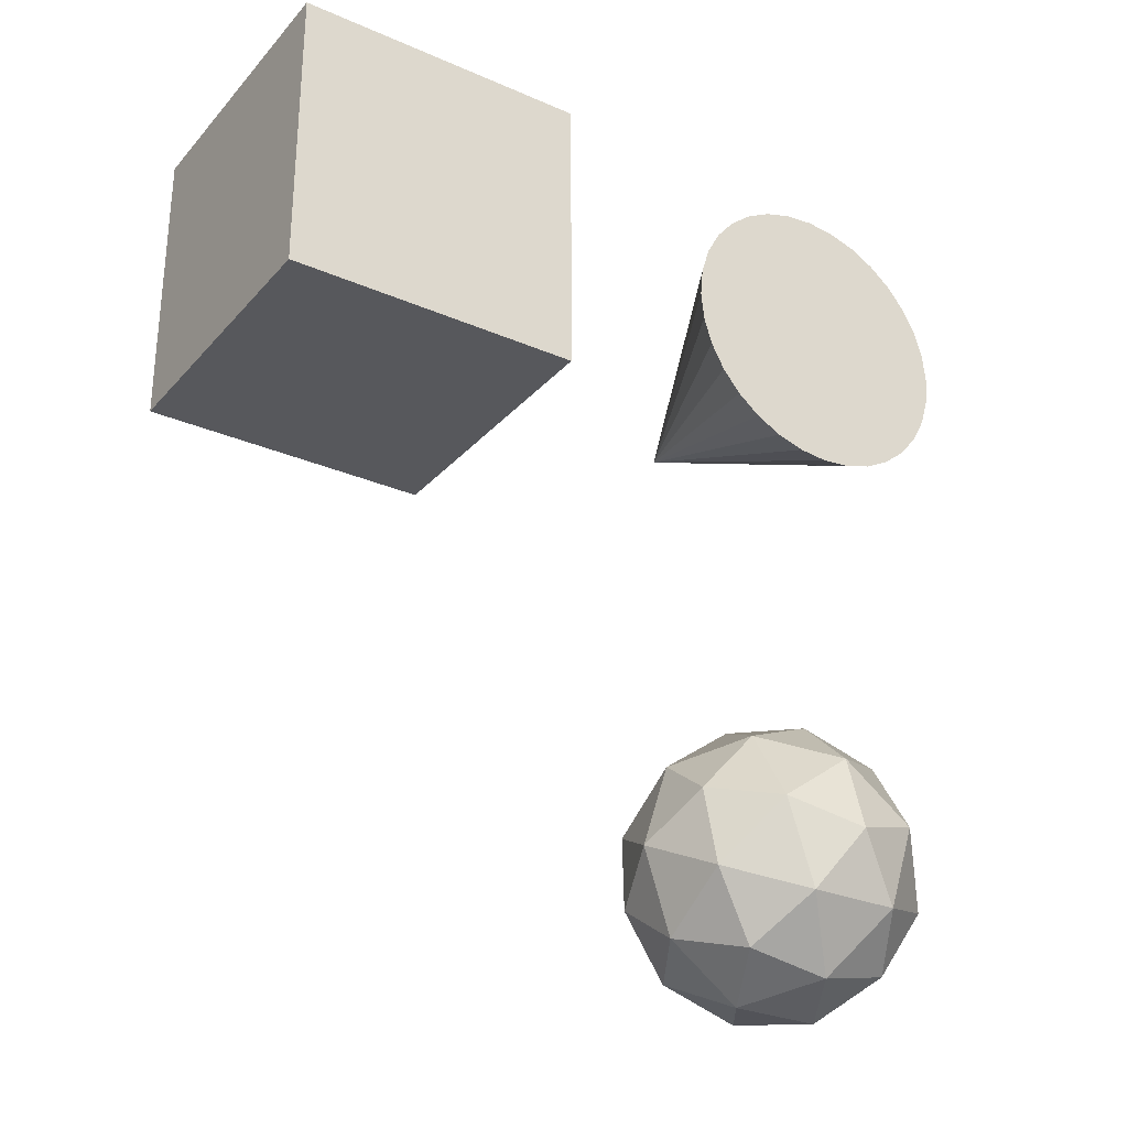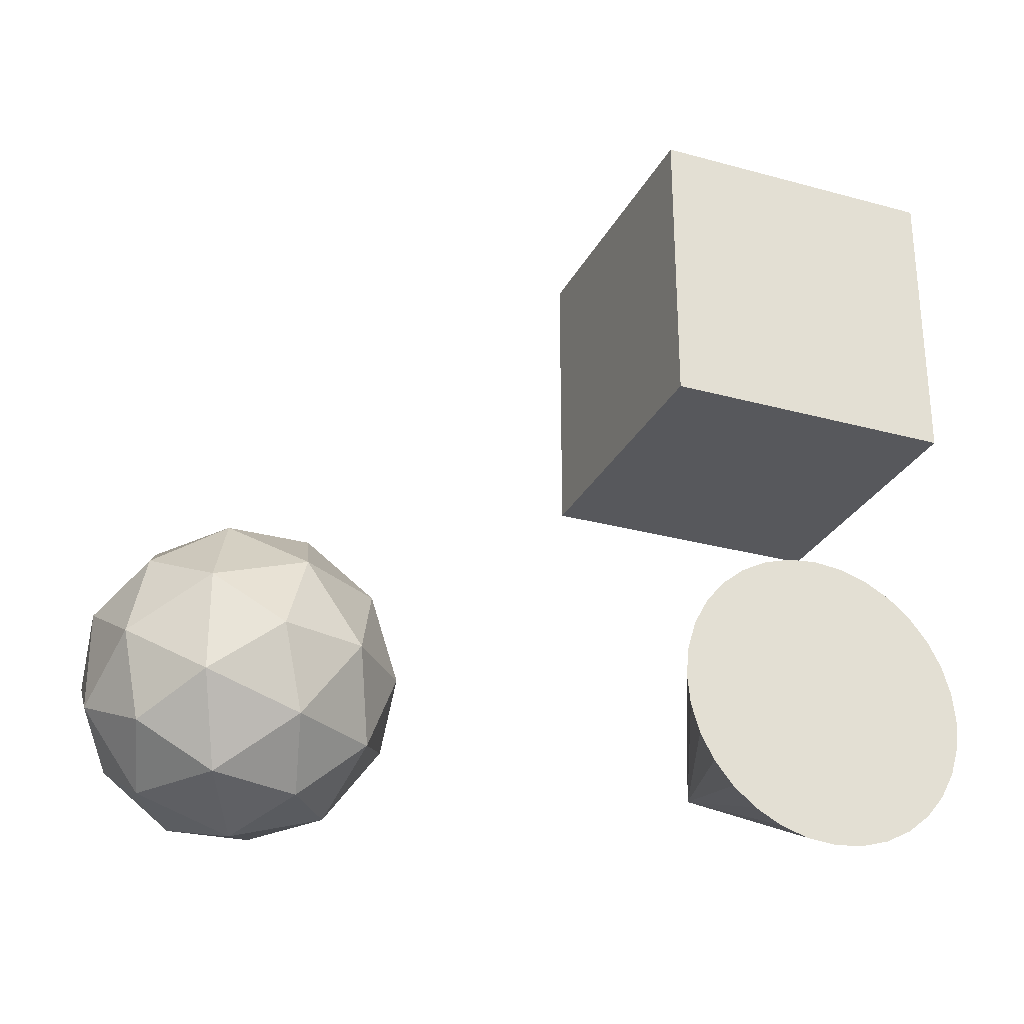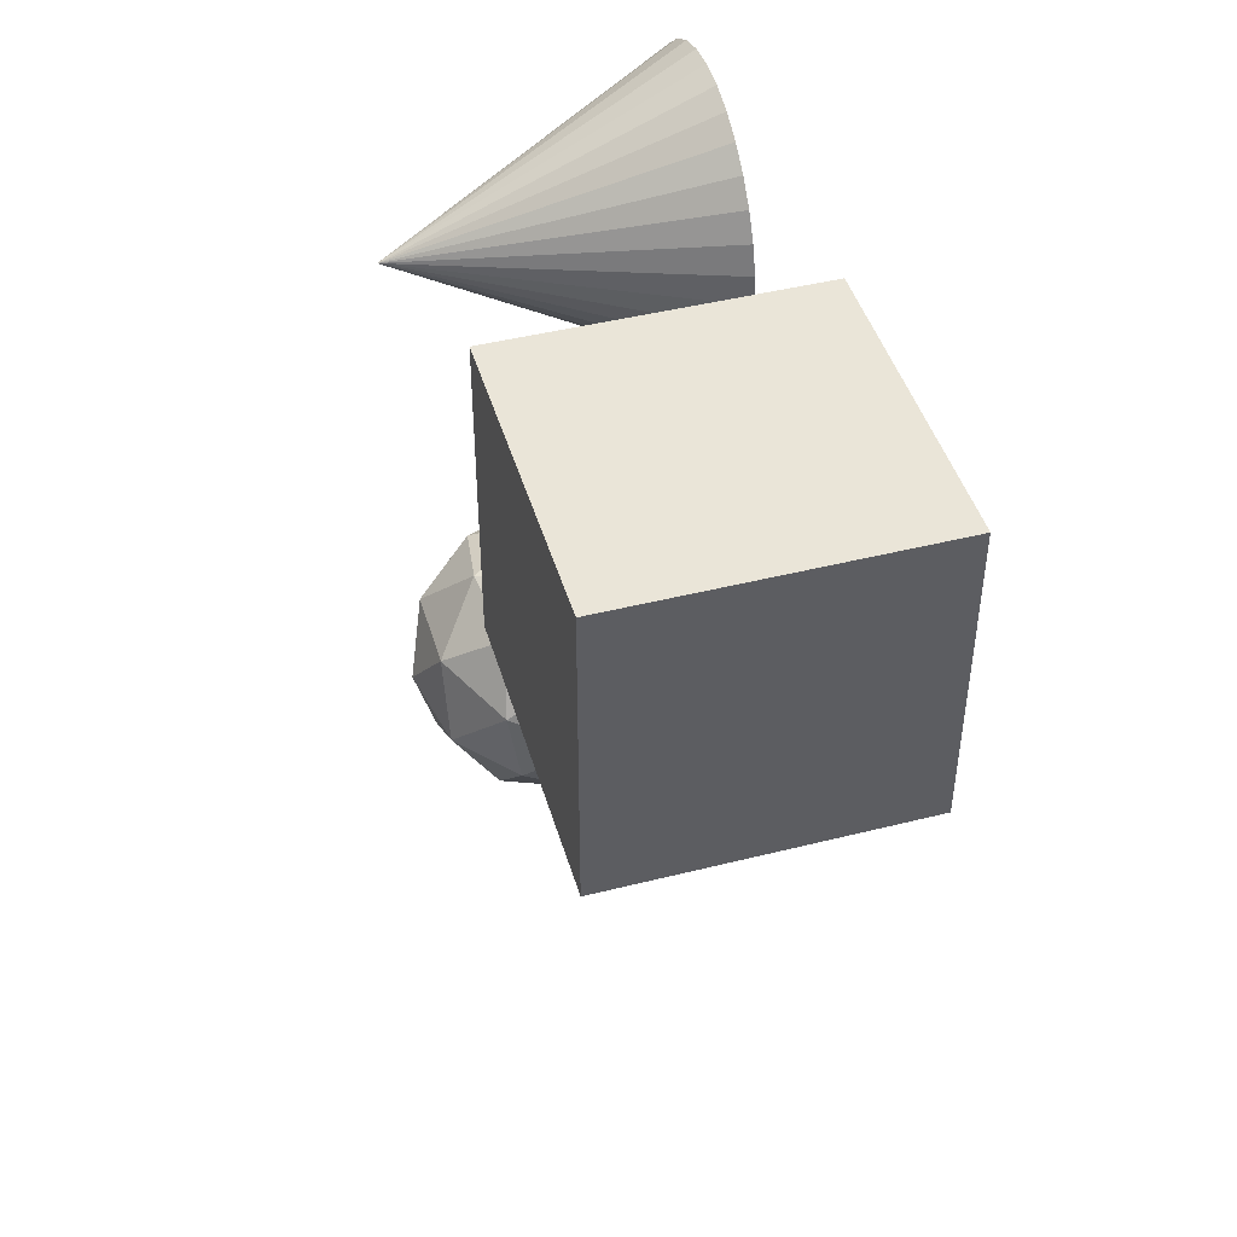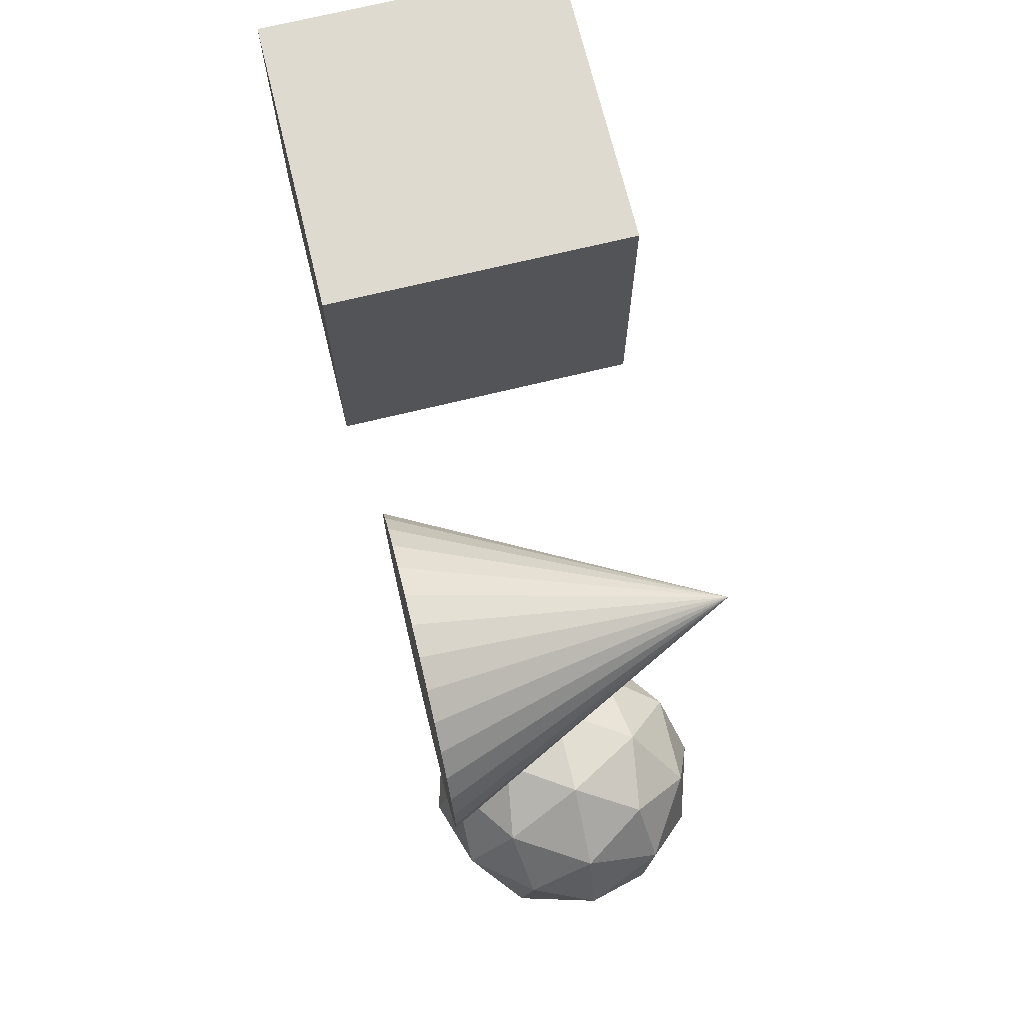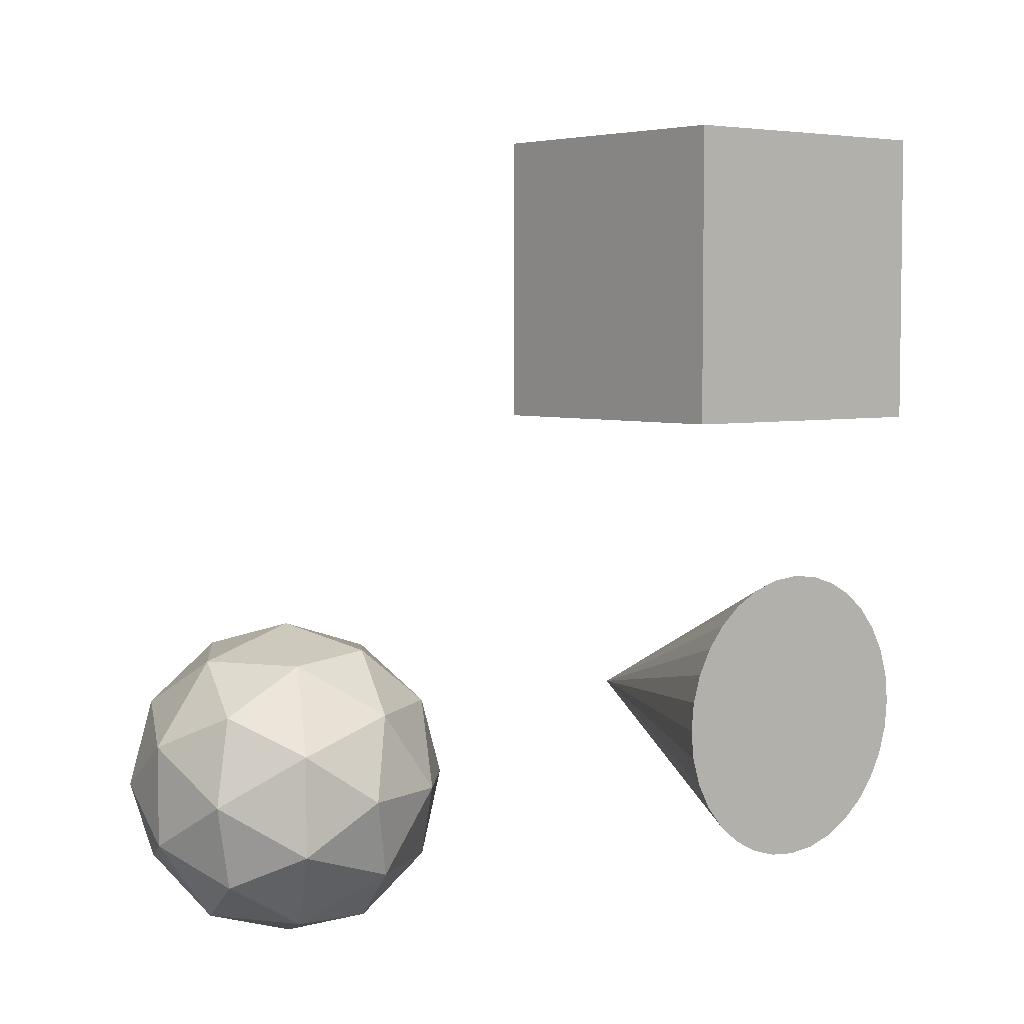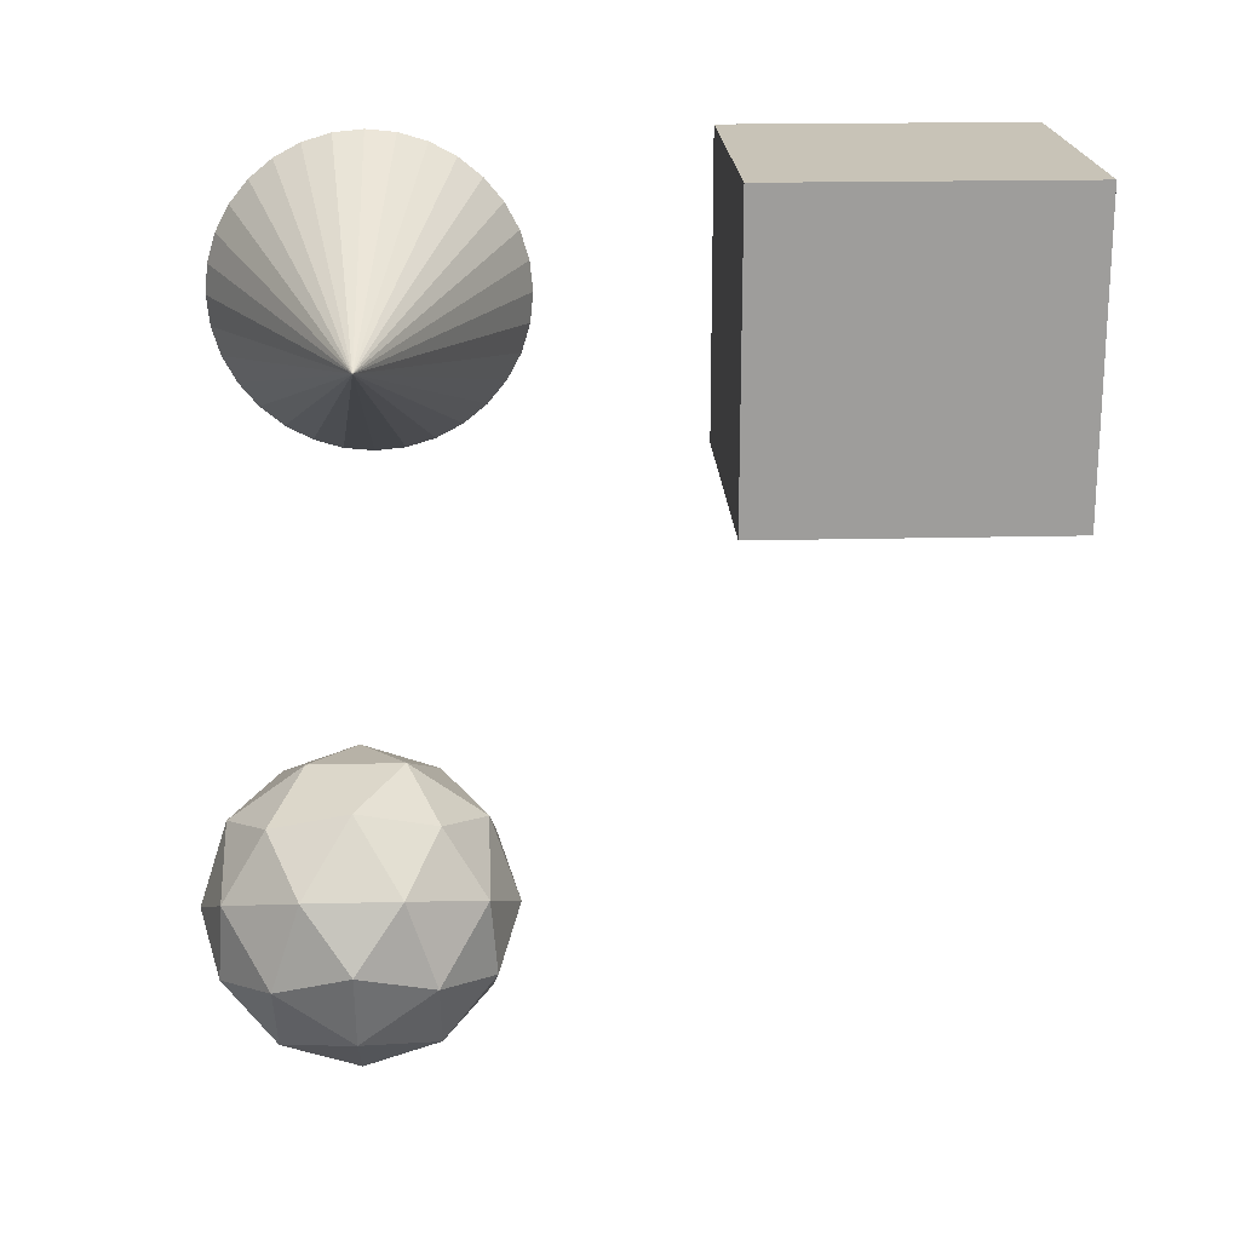
<metadata>
{"format":"obj","ext":"obj","renderer":"f3d","projection":"perspective","resolution":1024,"background":"white","views":[{"elev":-28.7,"azim":57.1,"up":"+Y"},{"elev":-28.5,"azim":67.5,"up":"+Z"},{"elev":45.2,"azim":-16.2,"up":"+Y"},{"elev":70.7,"azim":166.3,"up":"+Y"},{"elev":4.8,"azim":50.8,"up":"+Z"},{"elev":19.8,"azim":-92.6,"up":"+Y"}]}
</metadata>
<code>
o Icosphere
v -3.5e-05 -3.661 -0.1273
v -0.5528 -4.385 -0.653
v -0.5528 -3.385 -0.9779
v -0.5528 -2.767 -0.1273
v -0.5528 -3.385 0.7234
v -0.5528 -4.385 0.3985
v -1.447 -3.938 -0.9779
v -1.447 -2.938 -0.653
v -1.447 -2.938 0.3985
v -1.447 -3.938 0.7234
v -1.447 -4.556 -0.1273
v -2 -3.661 -0.1273
v -0.1494 -3.499 -0.6273
v -0.1494 -4.086 -0.4363
v -0.4743 -3.924 -0.9363
v -0.4743 -4.512 -0.1273
v -0.1494 -4.086 0.1817
v -0.1494 -3.135 -0.1273
v -0.4743 -2.973 -0.6273
v -0.1494 -3.499 0.3727
v -0.4743 -2.973 0.3727
v -0.4743 -3.924 0.6817
v -1 -4.612 -0.4363
v -1 -4.612 0.1817
v -1 -3.661 -1.127
v -1 -4.249 -0.9363
v -1 -2.71 -0.4363
v -1 -3.073 -0.9363
v -1 -3.073 0.6818
v -1 -2.71 0.1817
v -1 -4.249 0.6818
v -1 -3.661 0.8727
v -1.526 -4.349 -0.6273
v -1.526 -3.398 -0.9363
v -1.526 -2.811 -0.1273
v -1.526 -3.398 0.6817
v -1.526 -4.349 0.3727
v -1.851 -3.824 -0.6273
v -1.851 -4.187 -0.1273
v -1.851 -3.236 -0.4363
v -1.851 -3.236 0.1817
v -1.851 -3.824 0.3727
f 1 14 13
f 2 14 16
f 1 13 18
f 1 18 20
f 1 20 17
f 2 16 23
f 3 15 25
f 4 19 27
f 5 21 29
f 6 22 31
f 2 23 26
f 3 25 28
f 4 27 30
f 5 29 32
f 6 31 24
f 7 33 38
f 8 34 40
f 9 35 41
f 10 36 42
f 11 37 39
f 39 42 12
f 39 37 42
f 37 10 42
f 42 41 12
f 42 36 41
f 36 9 41
f 41 40 12
f 41 35 40
f 35 8 40
f 40 38 12
f 40 34 38
f 34 7 38
f 38 39 12
f 38 33 39
f 33 11 39
f 24 37 11
f 24 31 37
f 31 10 37
f 32 36 10
f 32 29 36
f 29 9 36
f 30 35 9
f 30 27 35
f 27 8 35
f 28 34 8
f 28 25 34
f 25 7 34
f 26 33 7
f 26 23 33
f 23 11 33
f 31 32 10
f 31 22 32
f 22 5 32
f 29 30 9
f 29 21 30
f 21 4 30
f 27 28 8
f 27 19 28
f 19 3 28
f 25 26 7
f 25 15 26
f 15 2 26
f 23 24 11
f 23 16 24
f 16 6 24
f 17 22 6
f 17 20 22
f 20 5 22
f 20 21 5
f 20 18 21
f 18 4 21
f 18 19 4
f 18 13 19
f 13 3 19
f 16 17 6
f 16 14 17
f 14 1 17
f 13 15 3
f 13 14 15
f 14 2 15
o Cone
v -0.02537 0 1
v -0.02537 -0.1951 0.9808
v -0.02537 -0.3827 0.9239
v -0.02537 -0.5556 0.8315
v -0.02537 -0.7071 0.7071
v -0.02537 -0.8315 0.5556
v -0.02537 -0.9239 0.3827
v -0.02537 -0.9808 0.1951
v -0.02537 -1 0
v -0.02537 -0.9808 -0.1951
v -0.02537 -0.9239 -0.3827
v -0.02537 -0.8315 -0.5556
v -0.02537 -0.7071 -0.7071
v -0.02537 -0.5556 -0.8315
v -0.02537 -0.3827 -0.9239
v -0.02537 -0.1951 -0.9808
v -0.02537 0 -1
v -0.02537 0.1951 -0.9808
v -0.02537 0.3827 -0.9239
v -0.02537 0.5556 -0.8315
v -0.02537 0.7071 -0.7071
v -0.02537 0.8315 -0.5556
v -0.02537 0.9239 -0.3827
v -2.025 0 0
v -0.02537 0.9808 -0.1951
v -0.02537 1 1e-06
v -0.02537 0.9808 0.1951
v -0.02537 0.9239 0.3827
v -0.02537 0.8315 0.5556
v -0.02537 0.7071 0.7071
v -0.02537 0.5556 0.8315
v -0.02537 0.3827 0.9239
v -0.02537 0.1951 0.9808
f 43 66 44
f 44 66 45
f 45 66 46
f 46 66 47
f 47 66 48
f 48 66 49
f 49 66 50
f 50 66 51
f 51 66 52
f 52 66 53
f 53 66 54
f 54 66 55
f 55 66 56
f 56 66 57
f 57 66 58
f 58 66 59
f 59 66 60
f 60 66 61
f 61 66 62
f 62 66 63
f 63 66 64
f 64 66 65
f 65 66 67
f 67 66 68
f 68 66 69
f 69 66 70
f 70 66 71
f 71 66 72
f 72 66 73
f 73 66 74
f 74 66 75
f 75 66 43
f 43 44 45 46 47 48 49 50 51 52 53 54 55 56 57 58 59 60 61 62 63 64 65 67 68 69 70 71 72 73 74 75
o Cube
v 0.05596 -1 4.107
v 0.05596 -1 2.107
v 0.05596 1 2.107
v 0.05596 1 4.107
v -1.944 -1 4.107
v -1.944 -1 2.107
v -1.944 1 2.107
v -1.944 1 4.107
f 76 77 78 79
f 80 83 82 81
f 76 80 81 77
f 77 81 82 78
f 78 82 83 79
f 80 76 79 83

</code>
